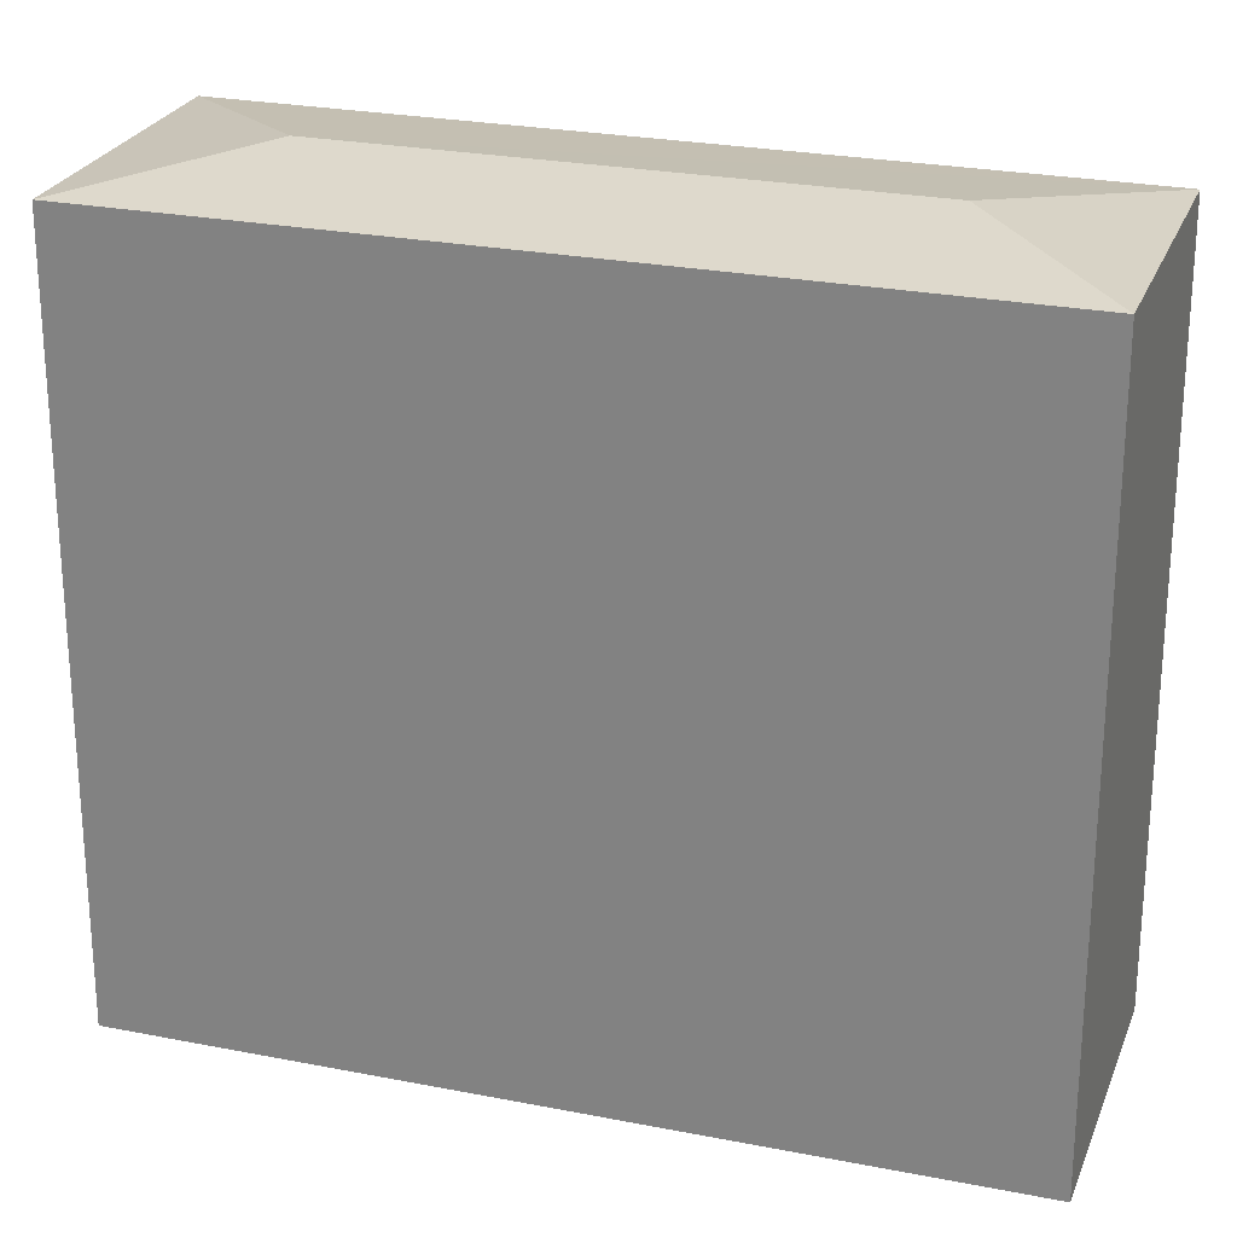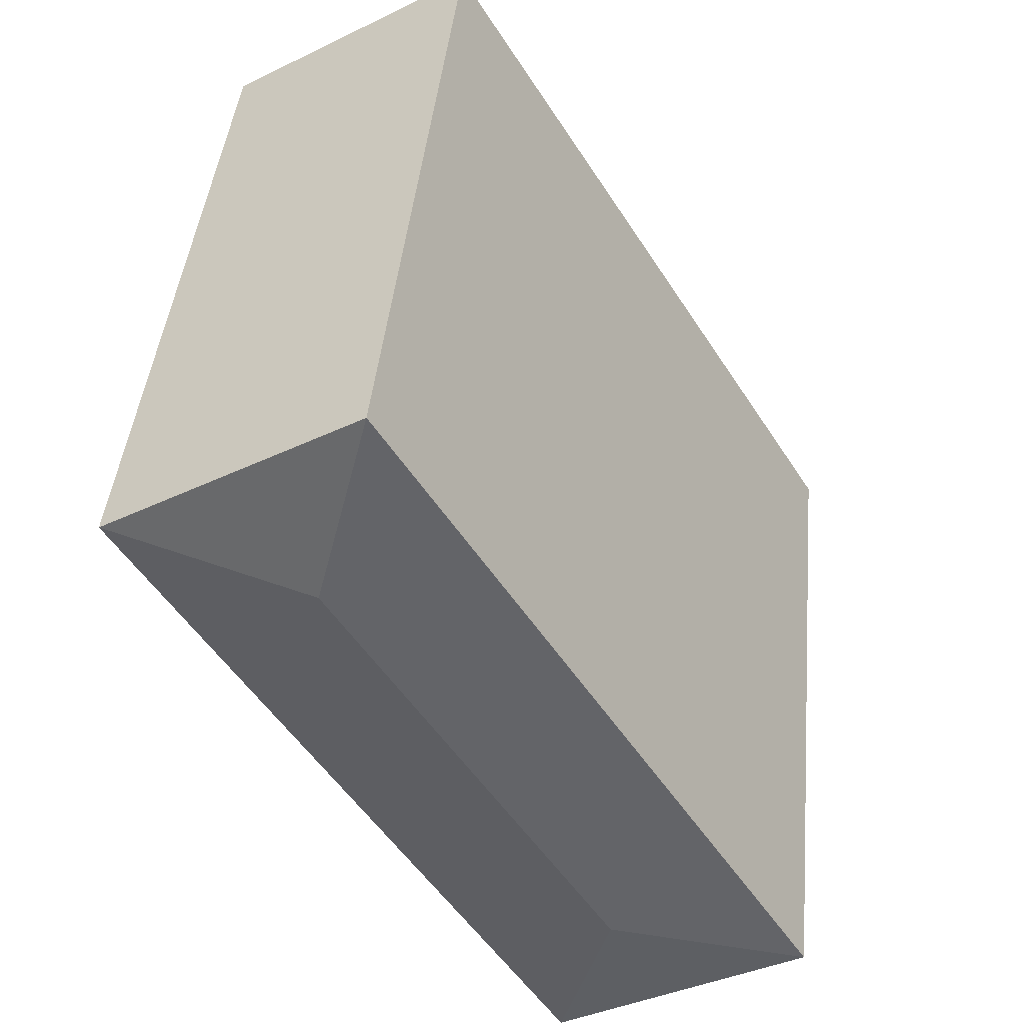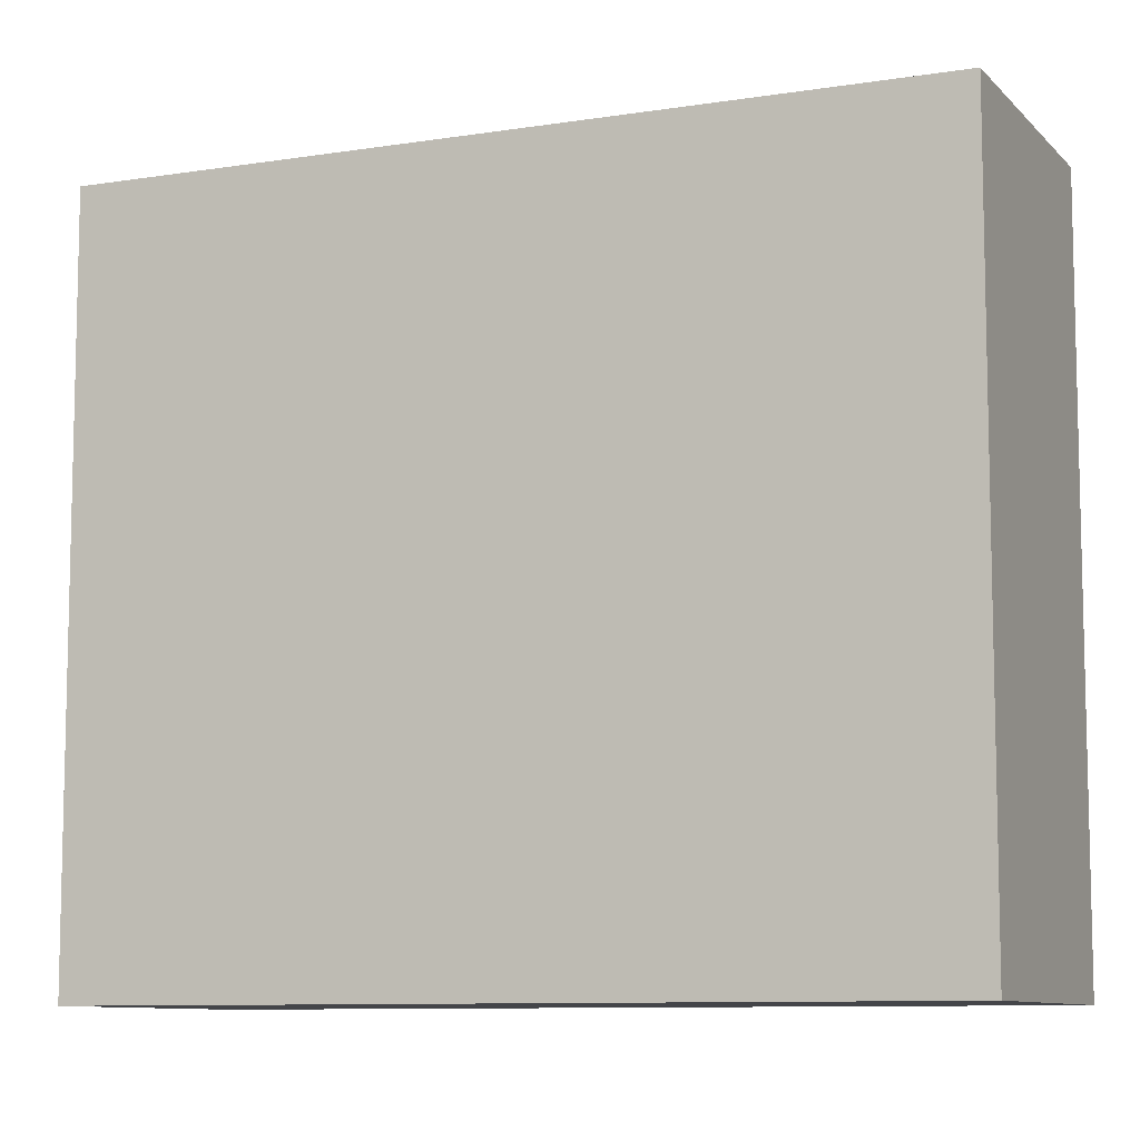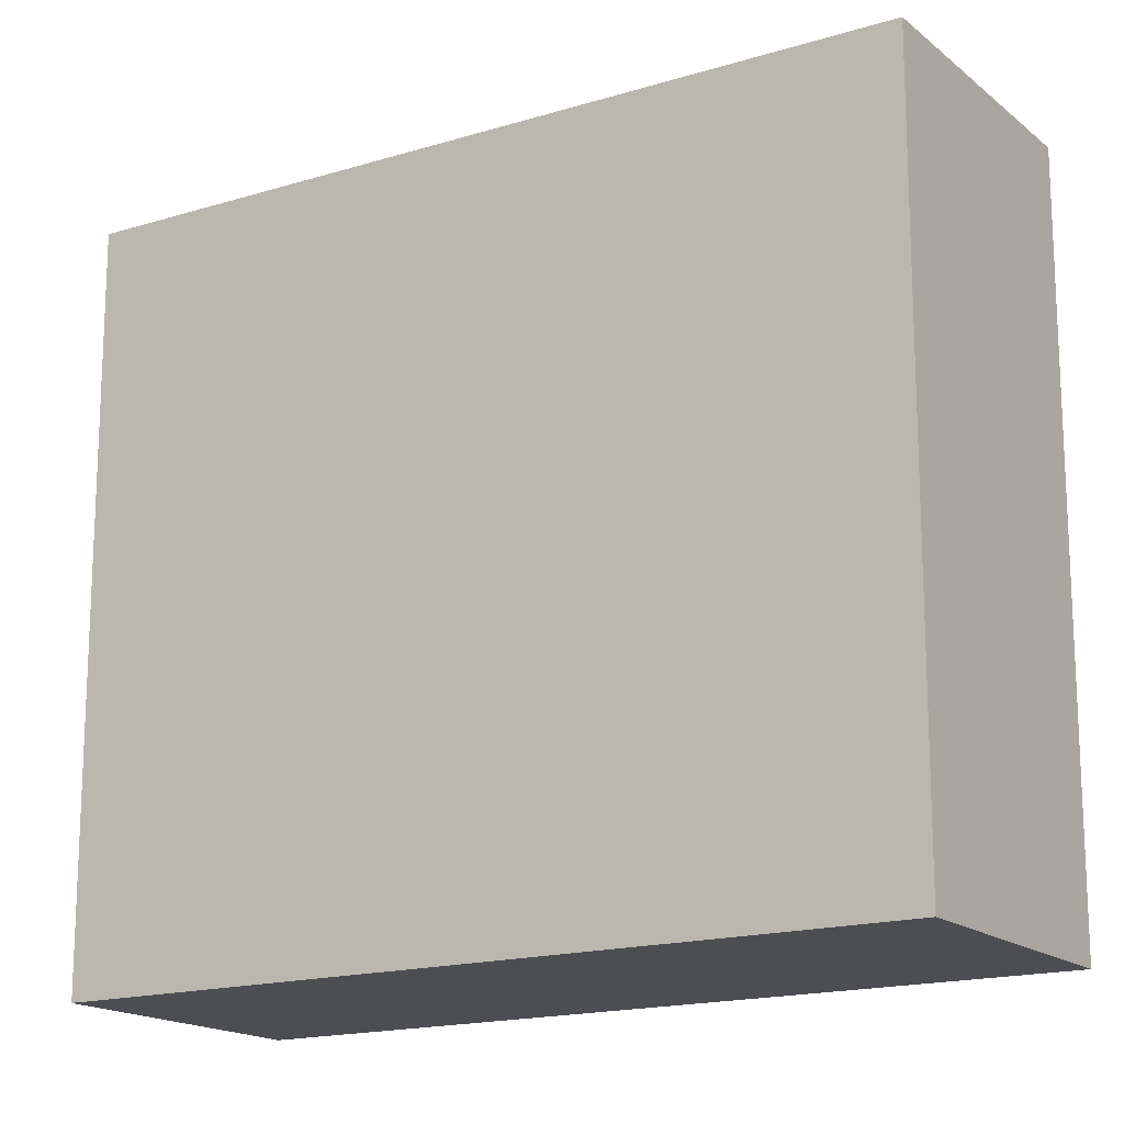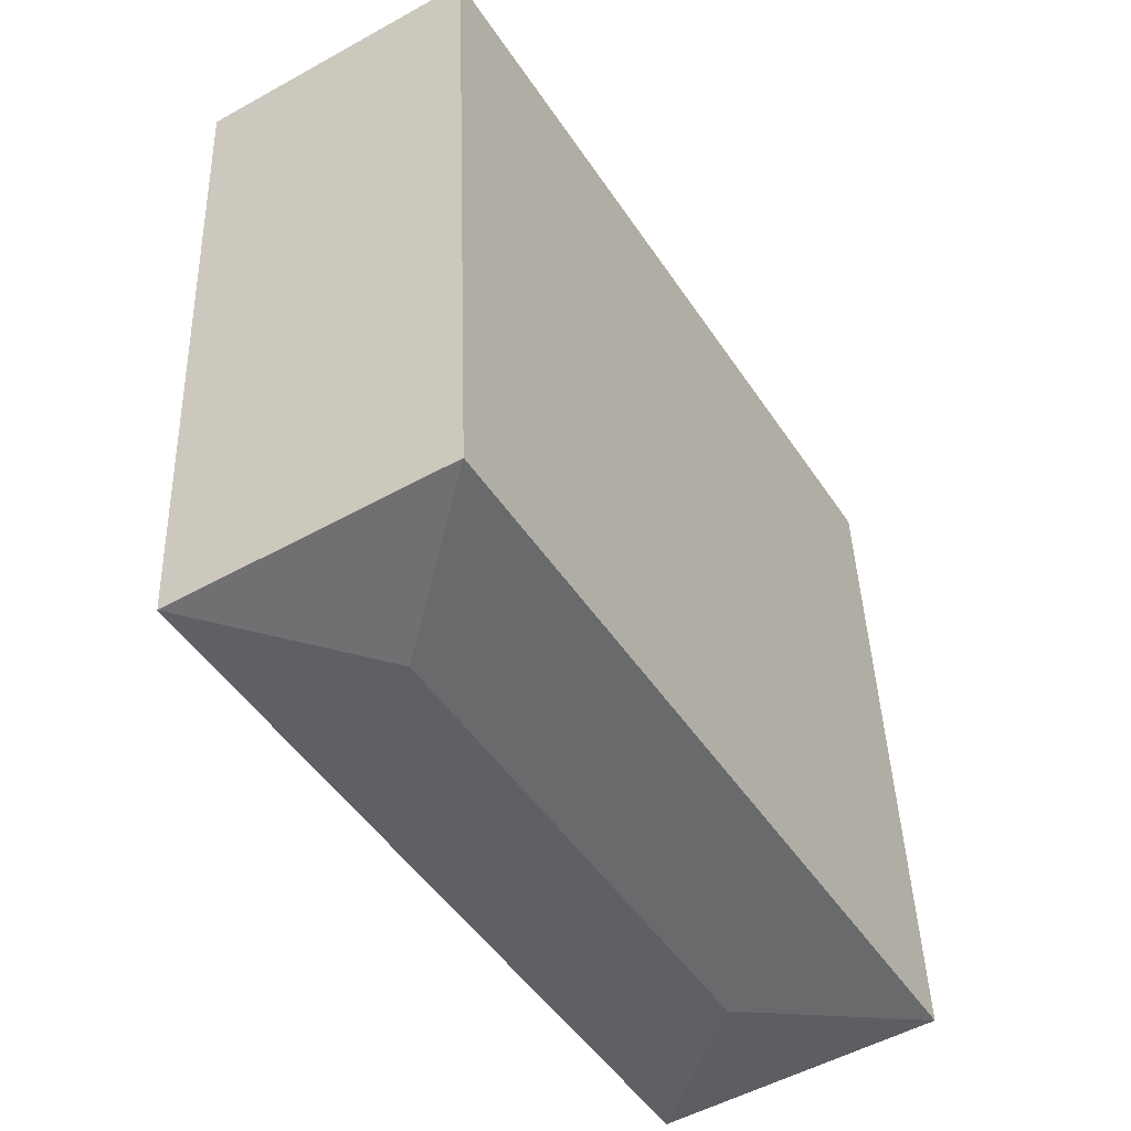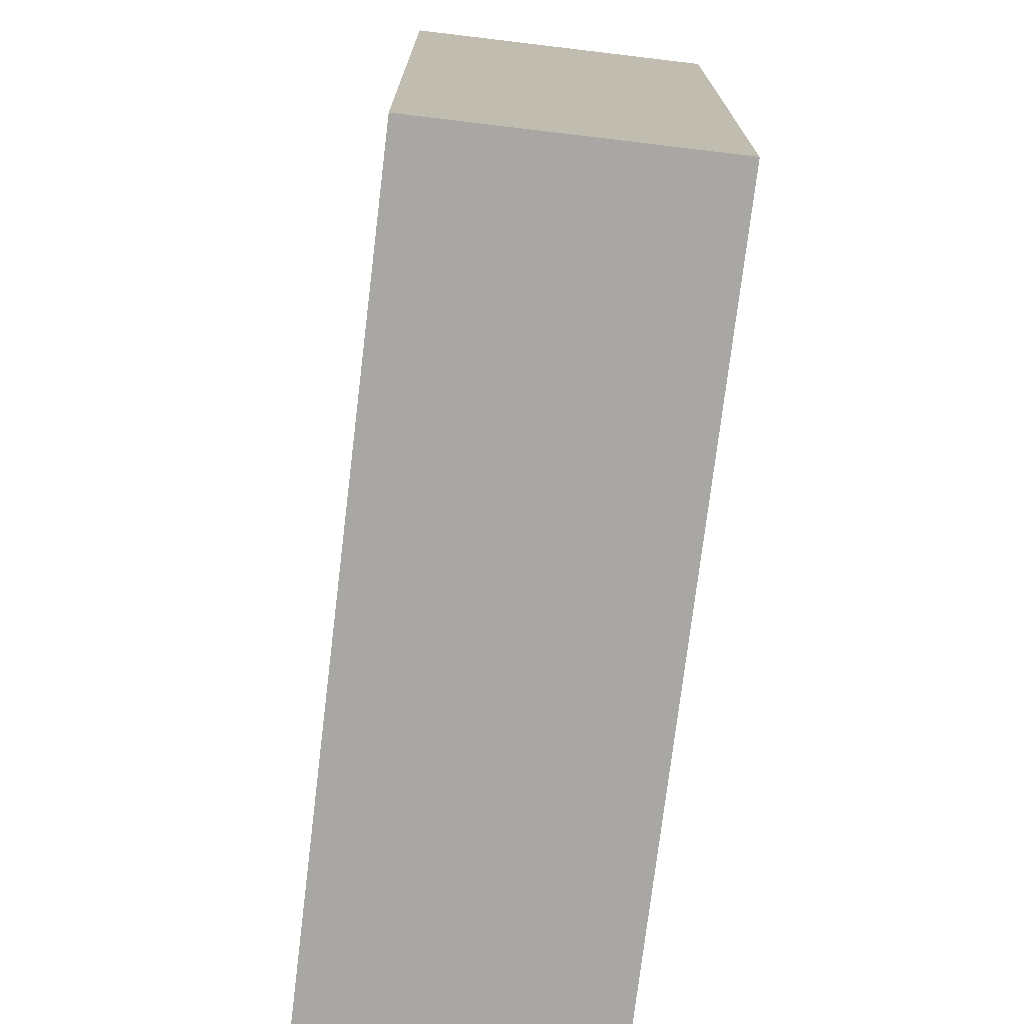
<metadata>
{"format":"obj","ext":"obj","renderer":"f3d","projection":"perspective","resolution":1024,"background":"white","views":[{"elev":25.1,"azim":-40.8,"up":"+Y"},{"elev":43.1,"azim":-174.4,"up":"+Z"},{"elev":-9.1,"azim":-35.4,"up":"+Y"},{"elev":-16.7,"azim":-26.5,"up":"+Y"},{"elev":41.9,"azim":178.1,"up":"+Z"},{"elev":-74.7,"azim":-155.6,"up":"+Y"}]}
</metadata>
<code>
v  1.786 6.605 0.436
v  6.024 6.418 4.907
v  2.23 6.417 -1.351
v  4.244 6.605 4.469
v  3.809 6.417 6.25
v  0 6.417 3.929e-16
v  0 0 0
v  3.809 -3.827e-16 6.25
v  6.024 -3.005e-16 4.907
v  2.23 8.272e-17 -1.351
g defaultobject
f 1 2 3
f 2 1 4
f 4 5 2
f 1 3 6
f 4 6 5
f 6 4 1
f 7 5 6
f 5 7 8
f 5 9 2
f 9 5 8
f 9 3 2
f 3 9 10
f 10 6 3
f 6 10 7
f 10 8 7
f 8 10 9

</code>
